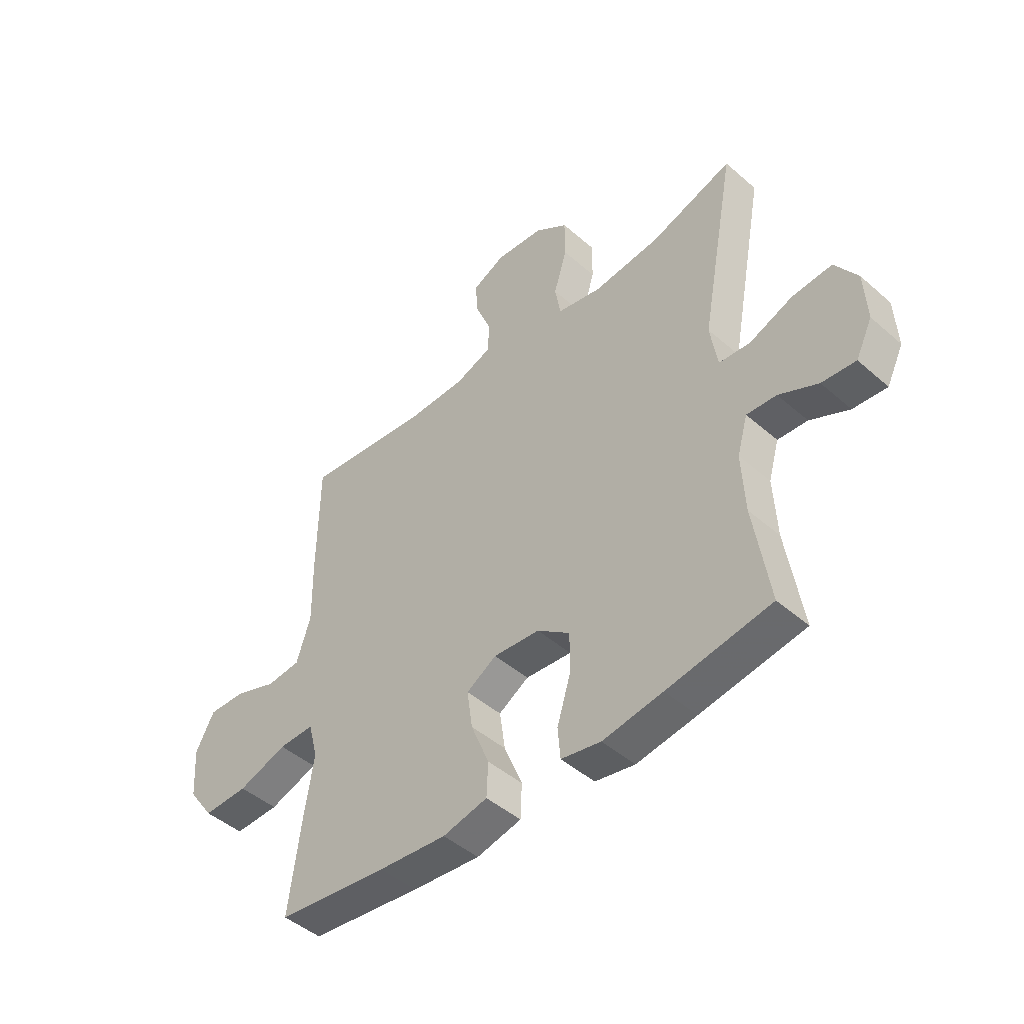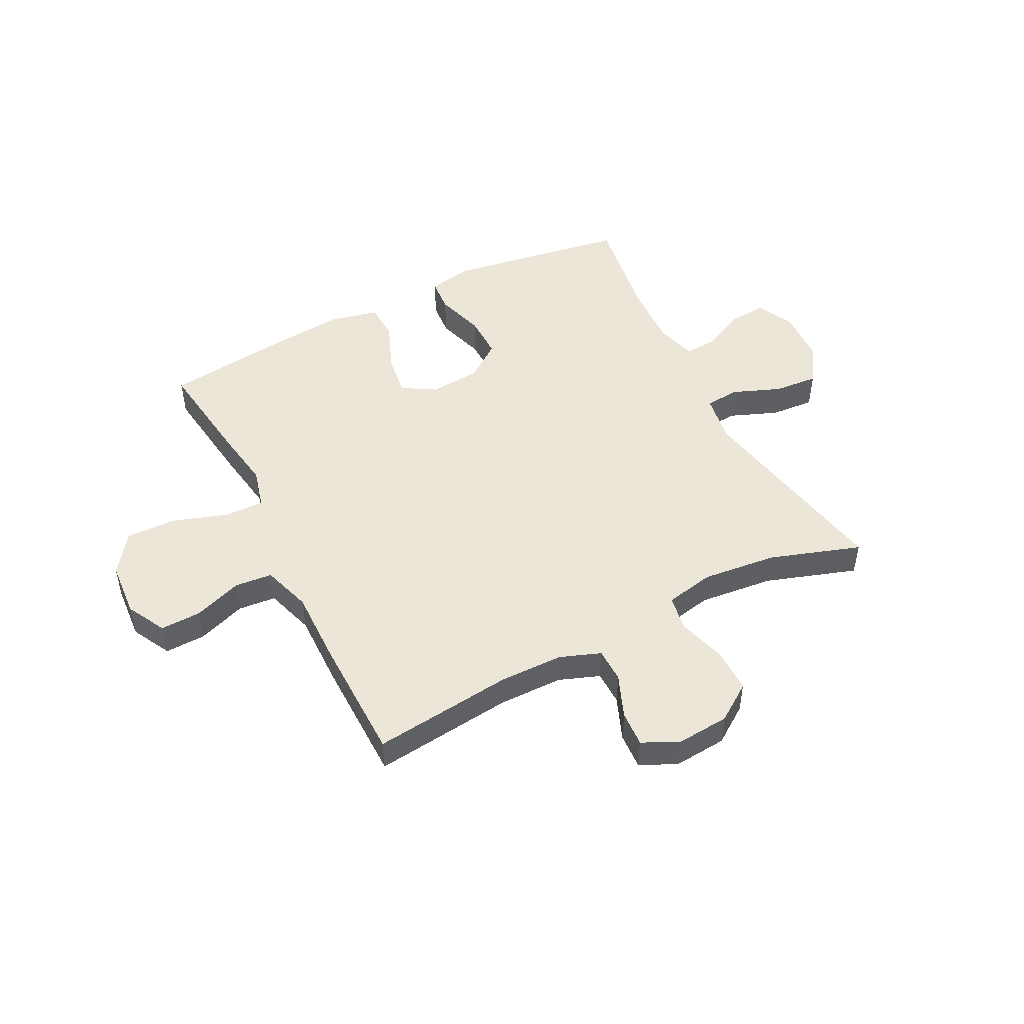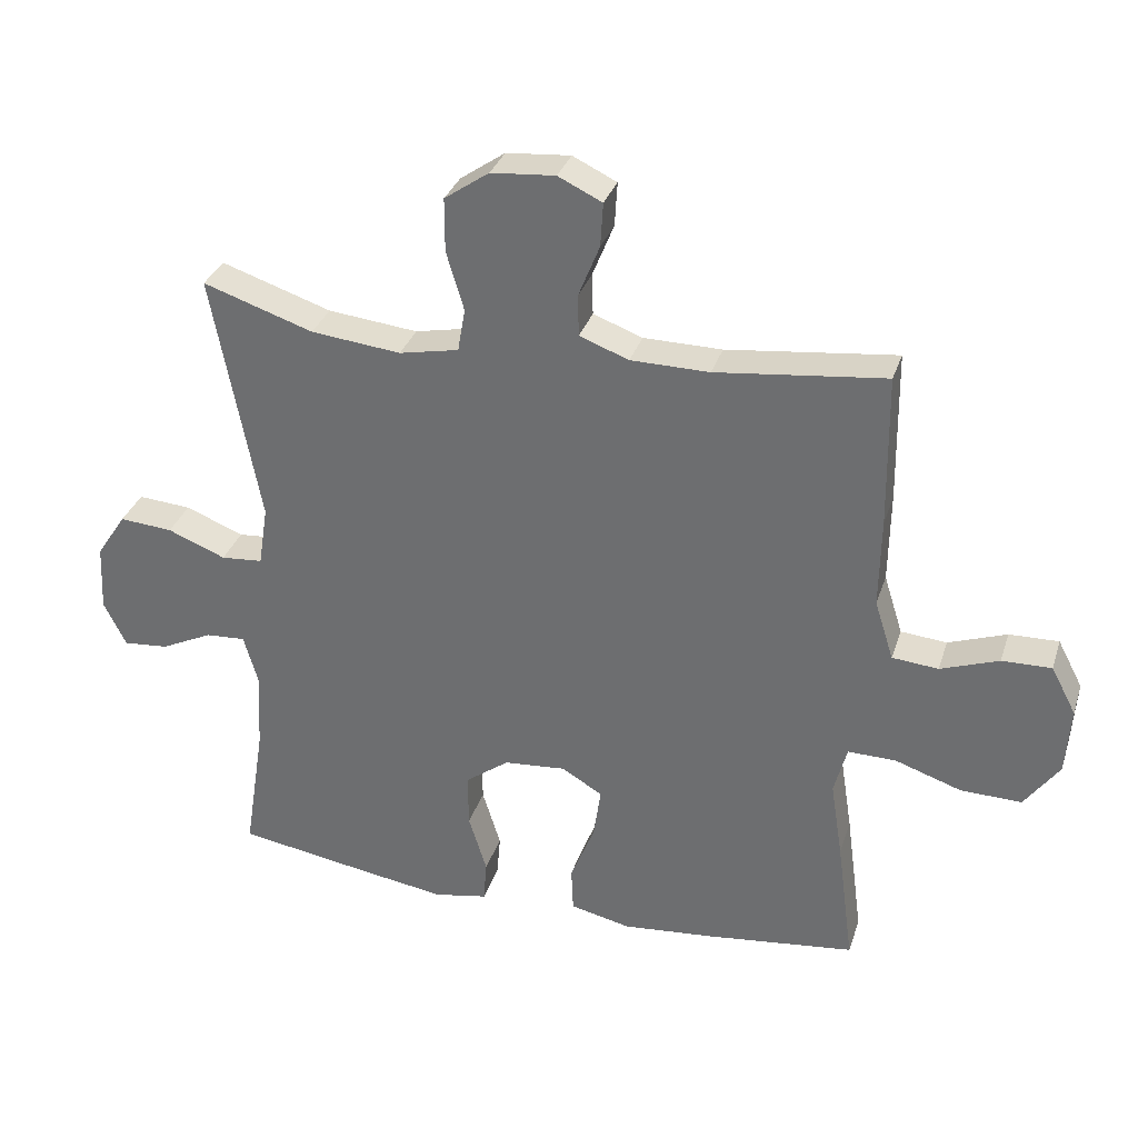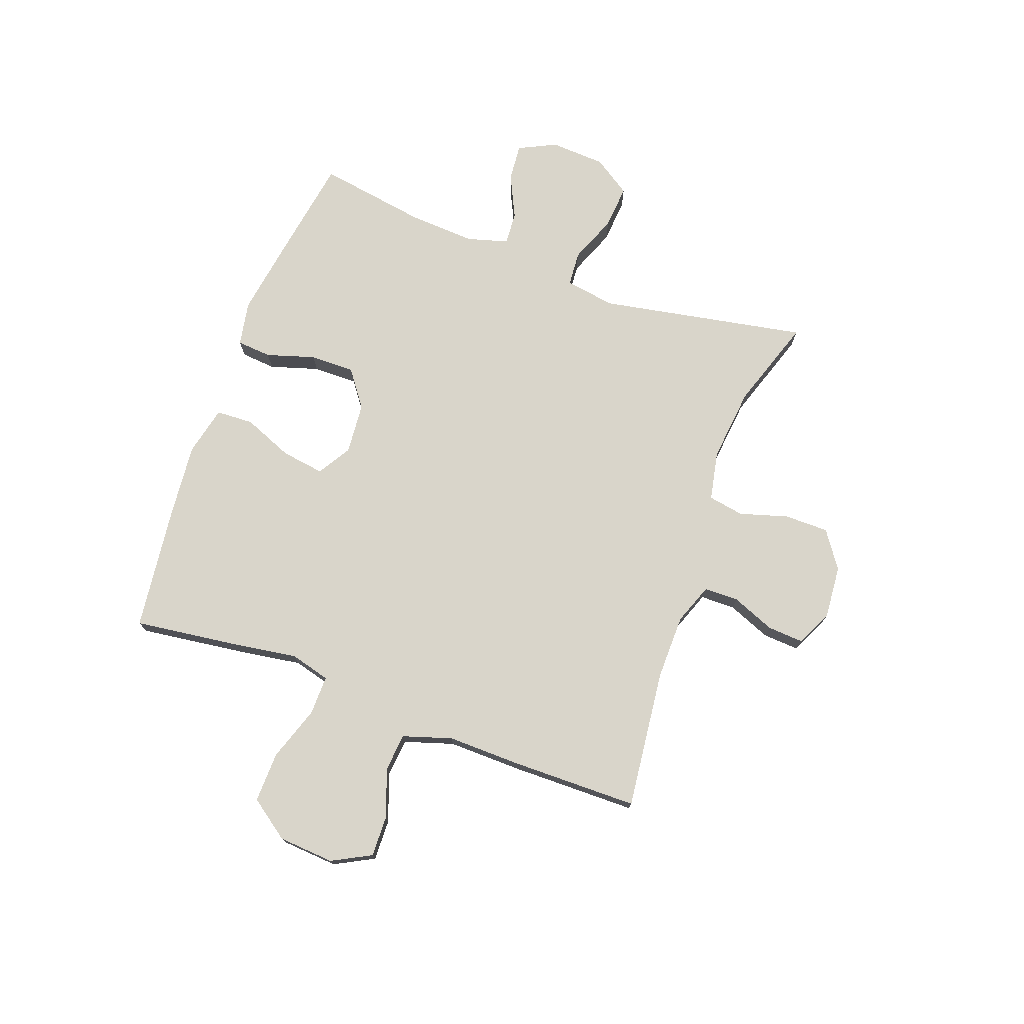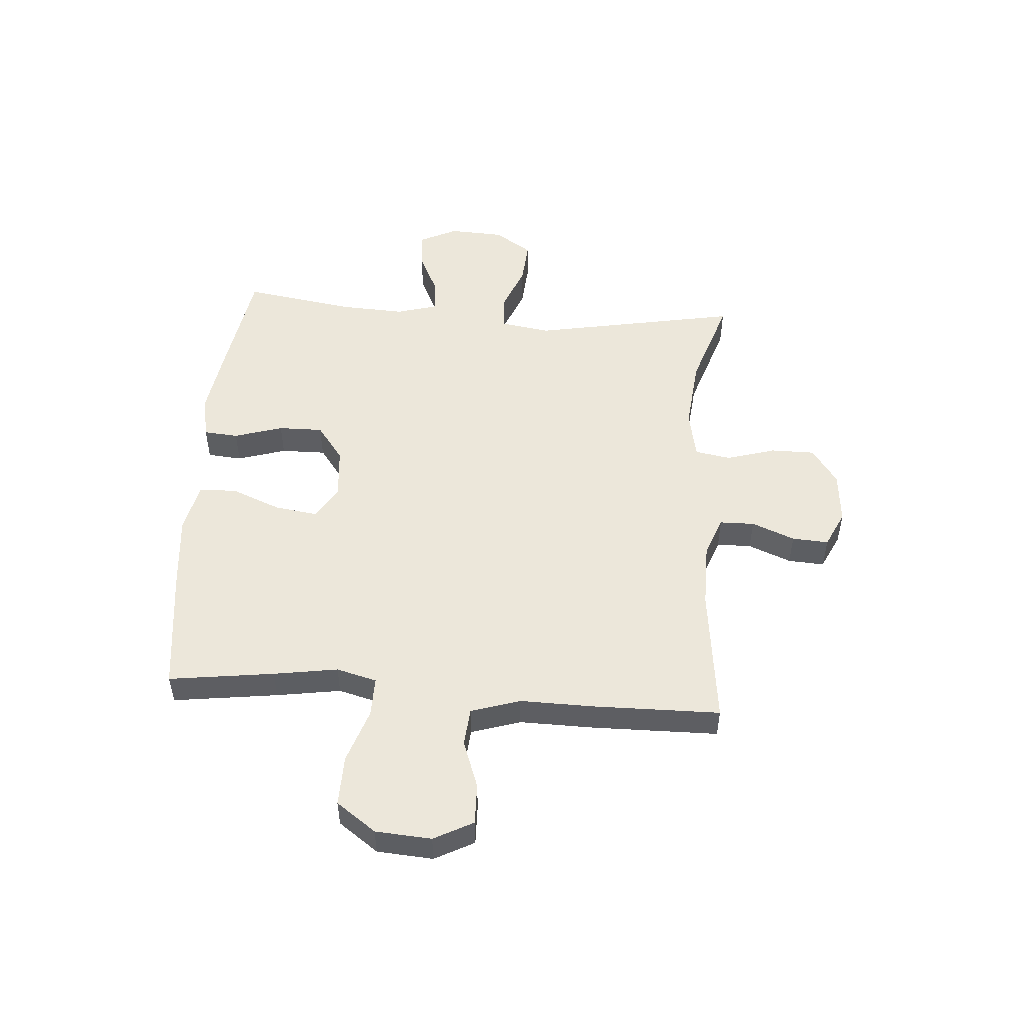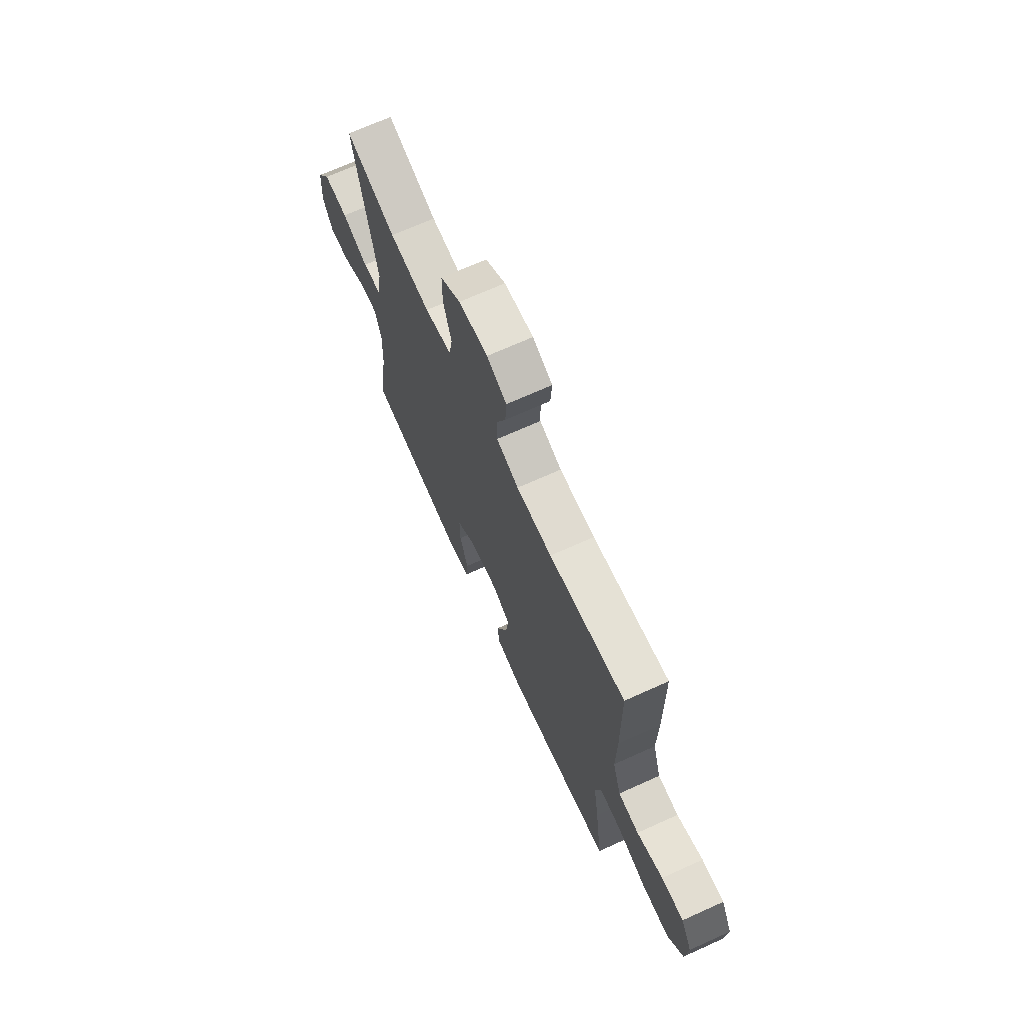
<metadata>
{"format":"obj","ext":"obj","renderer":"f3d","projection":"perspective","resolution":1024,"background":"white","views":[{"elev":-46.1,"azim":45.1,"up":"+Z"},{"elev":48.7,"azim":-27.0,"up":"+Y"},{"elev":32.4,"azim":-163.2,"up":"+Z"},{"elev":74.7,"azim":-69.8,"up":"+Y"},{"elev":51.0,"azim":-85.8,"up":"+Y"},{"elev":69.6,"azim":-114.3,"up":"+Z"}]}
</metadata>
<code>
v 0.5 0.07 0.5
v 0.43 0.07 0.129
v 0.444 0.07 0.039
v 0.506 0.07 0.034
v 0.592 0.07 0.068
v 0.671 0.07 0.074
v 0.715 0.07 0.007
v 0.72 0.07 -0.092
v 0.687 0.07 -0.159
v 0.62 0.07 -0.153
v 0.543 0.07 -0.116
v 0.484 0.07 -0.112
v 0.463 0.07 -0.185
v 0.469 0.07 -0.303
v 0.5 0.07 -0.5
v 0.294 0.07 -0.533
v 0.175 0.07 -0.551
v 0.096 0.07 -0.536
v 0.091 0.07 -0.474
v 0.118 0.07 -0.387
v 0.119 0.07 -0.307
v 0.054 0.07 -0.259
v -0.038 0.07 -0.251
v -0.098 0.07 -0.287
v -0.087 0.07 -0.364
v -0.051 0.07 -0.453
v -0.054 0.07 -0.52
v -0.143 0.07 -0.54
v -0.279 0.07 -0.527
v -0.5 0.07 -0.5
v -0.475 0.07 -0.312
v -0.457 0.07 -0.197
v -0.476 0.07 -0.125
v -0.547 0.07 -0.126
v -0.645 0.07 -0.159
v -0.735 0.07 -0.161
v -0.786 0.07 -0.09
v -0.793 0.07 0.01
v -0.756 0.07 0.08
v -0.683 0.07 0.078
v -0.597 0.07 0.047
v -0.529 0.07 0.053
v -0.501 0.07 0.141
v -0.503 0.07 0.274
v -0.5 0.07 0.5
v -0.25 0.07 0.471
v -0.134 0.07 0.472
v -0.061 0.07 0.499
v -0.06 0.07 0.561
v -0.091 0.07 0.638
v -0.095 0.07 0.703
v -0.03 0.07 0.734
v 0.065 0.07 0.726
v 0.131 0.07 0.68
v 0.131 0.07 0.601
v 0.105 0.07 0.514
v 0.116 0.07 0.45
v 0.204 0.07 0.432
v 0.337 0.07 0.446
v 0.5 0 0.5
v 0.43 0 0.129
v 0.444 0 0.039
v 0.506 0 0.034
v 0.592 0 0.068
v 0.671 0 0.074
v 0.715 0 0.007
v 0.72 0 -0.092
v 0.687 0 -0.159
v 0.62 0 -0.153
v 0.543 0 -0.116
v 0.484 0 -0.112
v 0.463 0 -0.185
v 0.469 0 -0.303
v 0.5 0 -0.5
v 0.294 0 -0.533
v 0.175 0 -0.551
v 0.096 0 -0.536
v 0.091 0 -0.474
v 0.118 0 -0.387
v 0.119 0 -0.307
v 0.054 0 -0.259
v -0.038 0 -0.251
v -0.098 0 -0.287
v -0.087 0 -0.364
v -0.051 0 -0.453
v -0.054 0 -0.52
v -0.143 0 -0.54
v -0.279 0 -0.527
v -0.5 0 -0.5
v -0.475 0 -0.312
v -0.457 0 -0.197
v -0.476 0 -0.125
v -0.547 0 -0.126
v -0.645 0 -0.159
v -0.735 0 -0.161
v -0.786 0 -0.09
v -0.793 0 0.01
v -0.756 0 0.08
v -0.683 0 0.078
v -0.597 0 0.047
v -0.529 0 0.053
v -0.501 0 0.141
v -0.503 0 0.274
v -0.5 0 0.5
v -0.25 0 0.471
v -0.134 0 0.472
v -0.061 0 0.499
v -0.06 0 0.561
v -0.091 0 0.638
v -0.095 0 0.703
v -0.03 0 0.734
v 0.065 0 0.726
v 0.131 0 0.68
v 0.131 0 0.601
v 0.105 0 0.514
v 0.116 0 0.45
v 0.204 0 0.432
v 0.337 0 0.446
f 54 55 56
f 53 54 56
f 52 53 56
f 51 52 56
f 50 51 56
f 49 50 56
f 48 49 56 57
f 47 48 57
f 46 47 57 58
f 43 44 45 46
f 42 43 46 58
f 39 40 41
f 38 39 41
f 37 38 41
f 36 37 41
f 35 36 41
f 34 35 41
f 33 34 41 42
f 30 31 32
f 29 30 32
f 28 29 32
f 27 28 32
f 26 27 32
f 25 26 32
f 24 25 32 33
f 42 58 59
f 33 42 59
f 24 33 59
f 23 24 59
f 18 19 20
f 17 18 20
f 16 17 20
f 15 16 20
f 14 15 20
f 13 14 20 21
f 12 13 21 22
f 9 10 11
f 8 9 11
f 7 8 11
f 6 7 11
f 5 6 11
f 4 5 11
f 3 4 11 12
f 59 1 2
f 23 59 2
f 22 23 2
f 3 12 22
f 2 3 22
f 115 114 113
f 115 113 112
f 115 112 111
f 115 111 110
f 115 110 109
f 115 109 108
f 116 115 108 107
f 116 107 106
f 117 116 106 105
f 105 104 103 102
f 117 105 102 101
f 100 99 98
f 100 98 97
f 100 97 96
f 100 96 95
f 100 95 94
f 100 94 93
f 101 100 93 92
f 91 90 89
f 91 89 88
f 91 88 87
f 91 87 86
f 91 86 85
f 91 85 84
f 92 91 84 83
f 118 117 101
f 118 101 92
f 118 92 83
f 118 83 82
f 79 78 77
f 79 77 76
f 79 76 75
f 79 75 74
f 79 74 73
f 80 79 73 72
f 81 80 72 71
f 70 69 68
f 70 68 67
f 70 67 66
f 70 66 65
f 70 65 64
f 70 64 63
f 71 70 63 62
f 61 60 118
f 61 118 82
f 61 82 81
f 81 71 62
f 81 62 61
f 1 60 61 2
f 2 61 62 3
f 3 62 63 4
f 4 63 64 5
f 5 64 65 6
f 6 65 66 7
f 7 66 67 8
f 8 67 68 9
f 9 68 69 10
f 10 69 70 11
f 11 70 71 12
f 12 71 72 13
f 13 72 73 14
f 14 73 74 15
f 15 74 75 16
f 16 75 76 17
f 17 76 77 18
f 18 77 78 19
f 19 78 79 20
f 20 79 80 21
f 21 80 81 22
f 22 81 82 23
f 23 82 83 24
f 24 83 84 25
f 25 84 85 26
f 26 85 86 27
f 27 86 87 28
f 28 87 88 29
f 29 88 89 30
f 30 89 90 31
f 31 90 91 32
f 32 91 92 33
f 33 92 93 34
f 34 93 94 35
f 35 94 95 36
f 36 95 96 37
f 37 96 97 38
f 38 97 98 39
f 39 98 99 40
f 40 99 100 41
f 41 100 101 42
f 42 101 102 43
f 43 102 103 44
f 44 103 104 45
f 45 104 105 46
f 46 105 106 47
f 47 106 107 48
f 48 107 108 49
f 49 108 109 50
f 50 109 110 51
f 51 110 111 52
f 52 111 112 53
f 53 112 113 54
f 54 113 114 55
f 55 114 115 56
f 56 115 116 57
f 57 116 117 58
f 58 117 118 59
f 59 118 60 1

</code>
